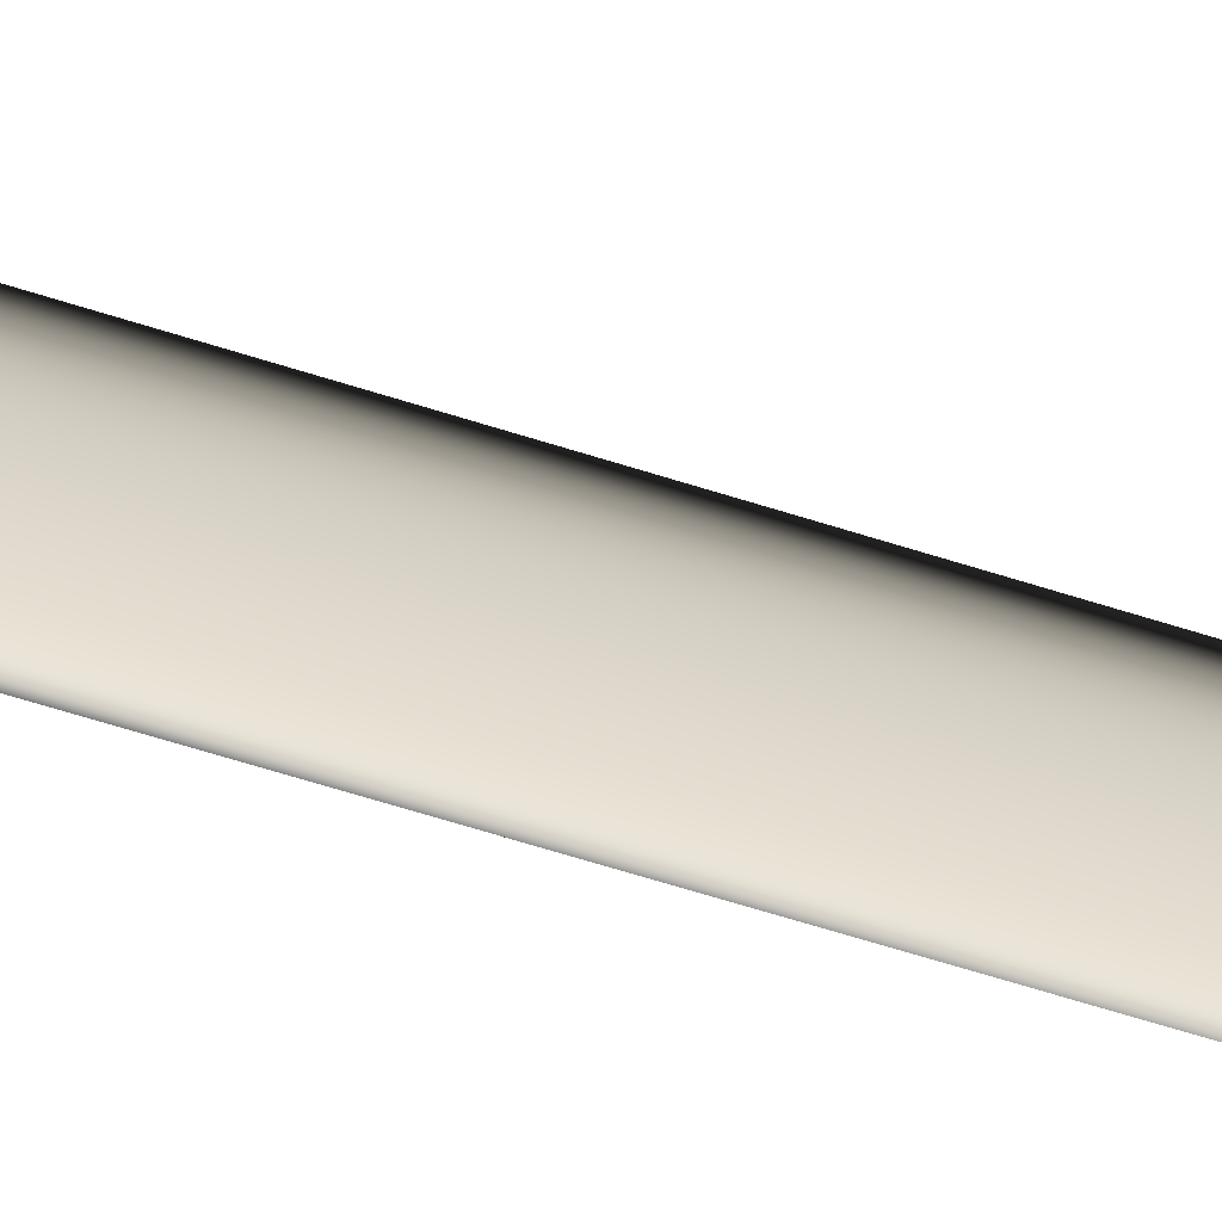
<metadata>
{"format":"obj","ext":"obj","renderer":"f3d","projection":"perspective","resolution":1024,"background":"white","views":[{"elev":-69.5,"azim":73.0,"up":"+Z"}]}
</metadata>
<code>
v 13.79 24.75 -3.071
v 13.79 25.75 -3.071
v 13.79 24.75 -3.092
v 13.79 25.75 -3.092
v 13.8 24.75 -3.092
v 13.8 24.75 -3.071
f 1 2 3
f 3 2 4
f 5 3 4
f 1 6 2
f 1 3 6
f 6 3 5
f 5 4 6
f 6 4 2

</code>
